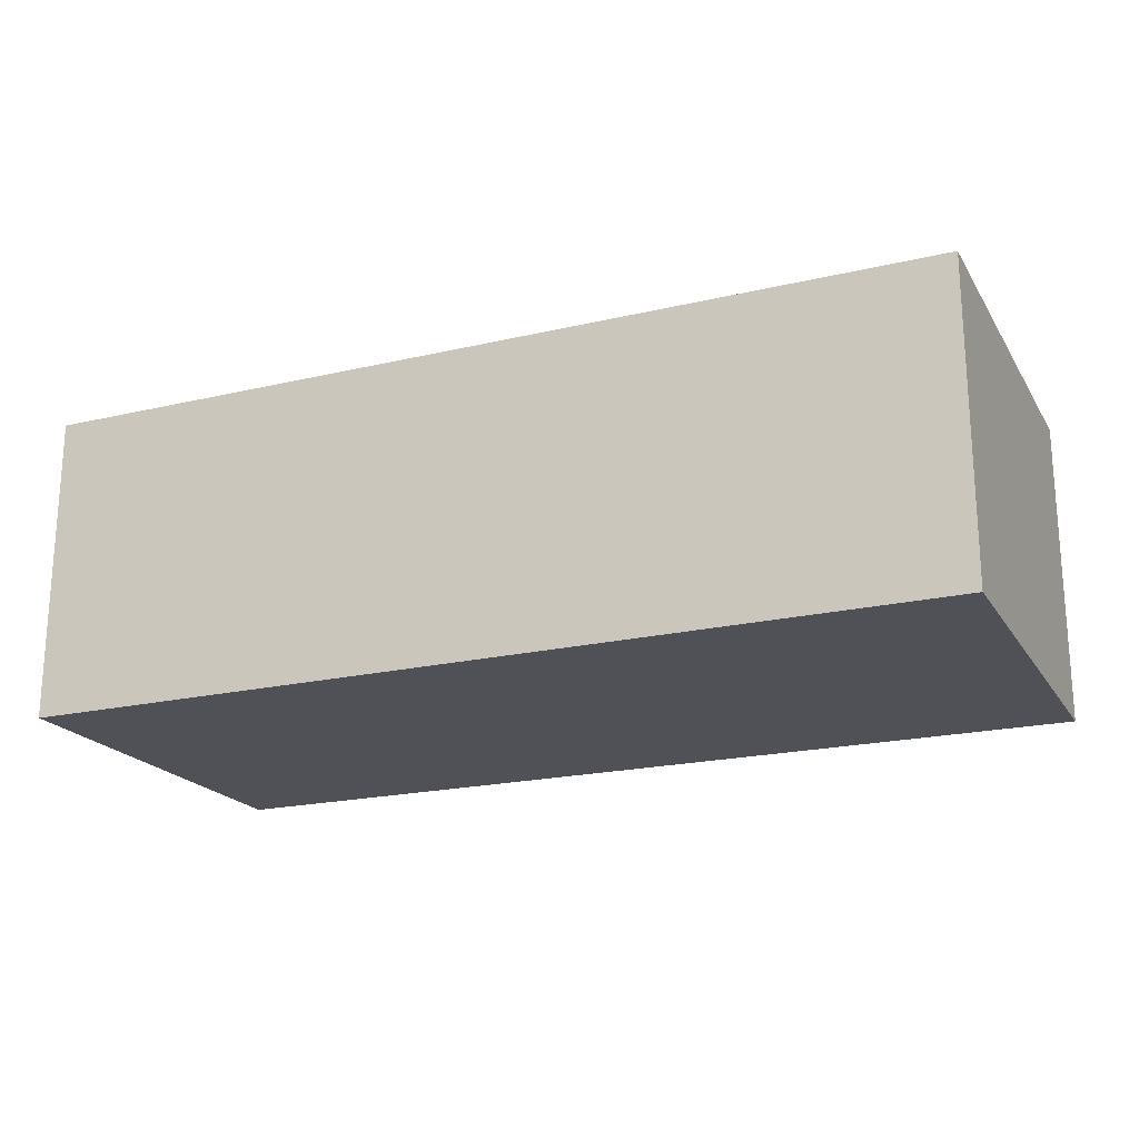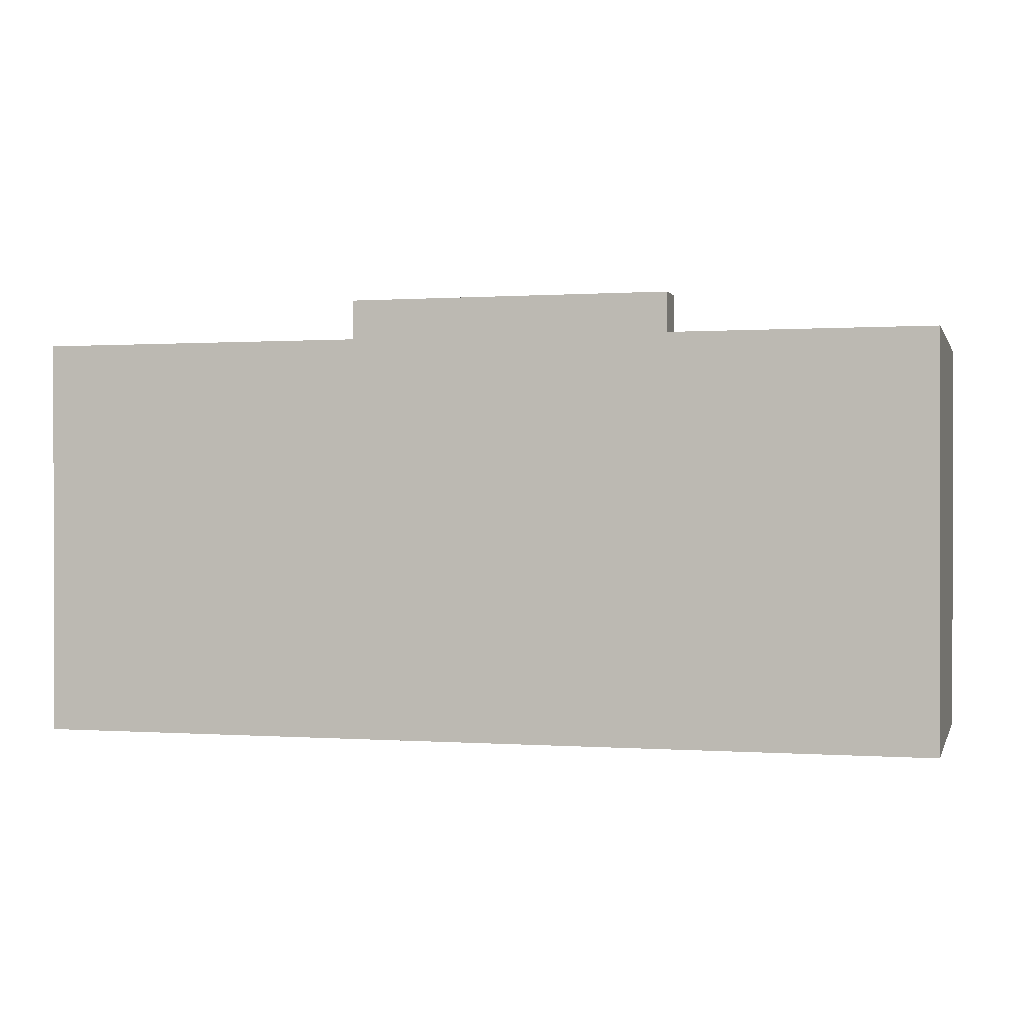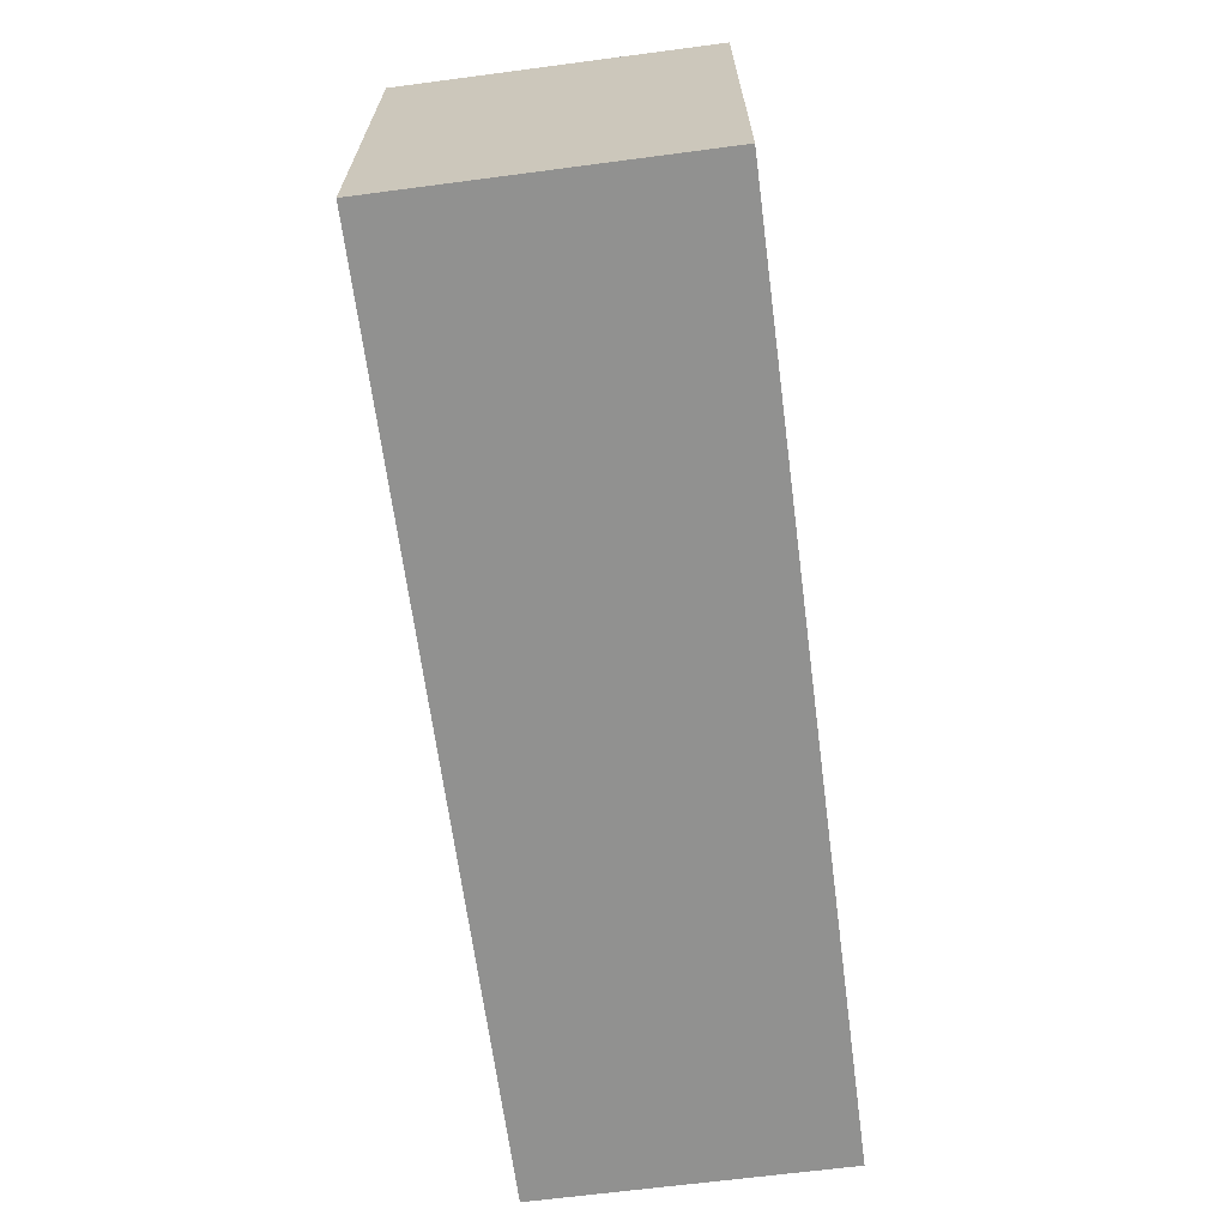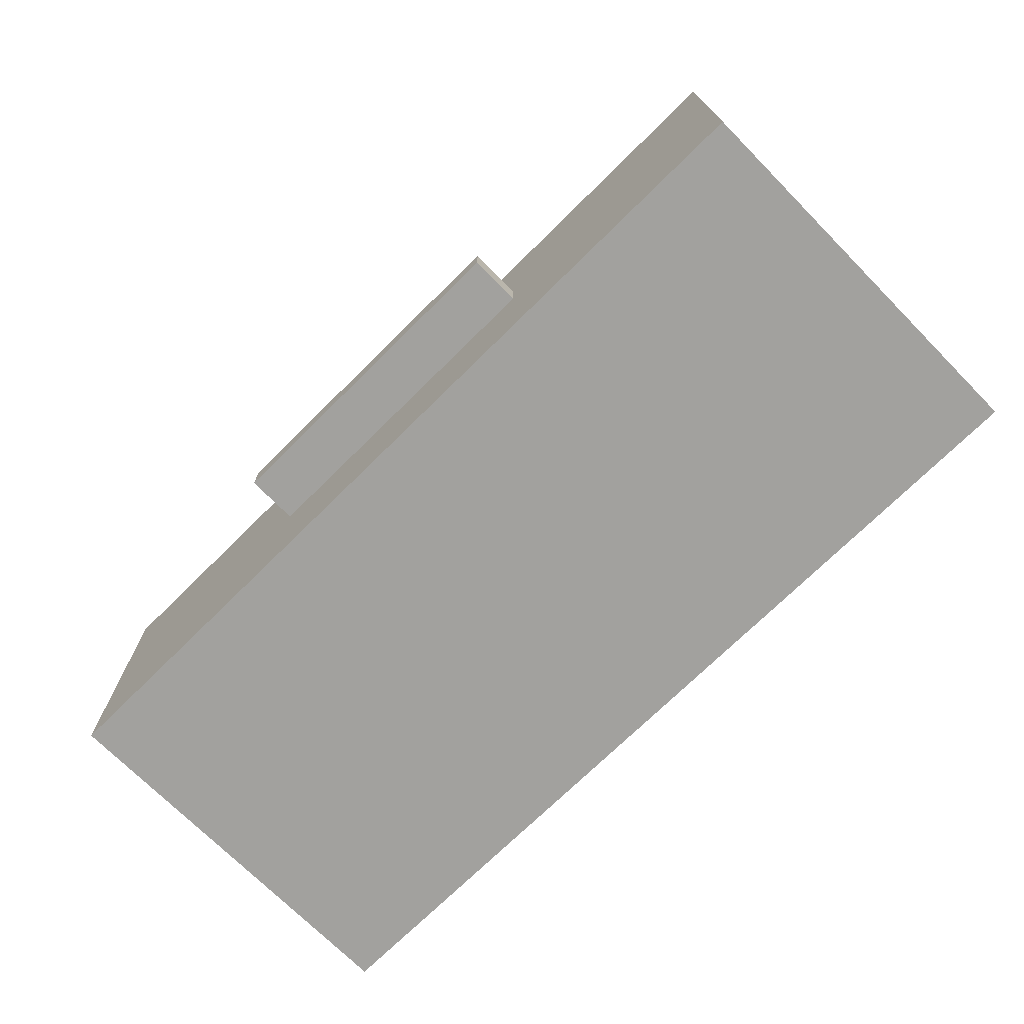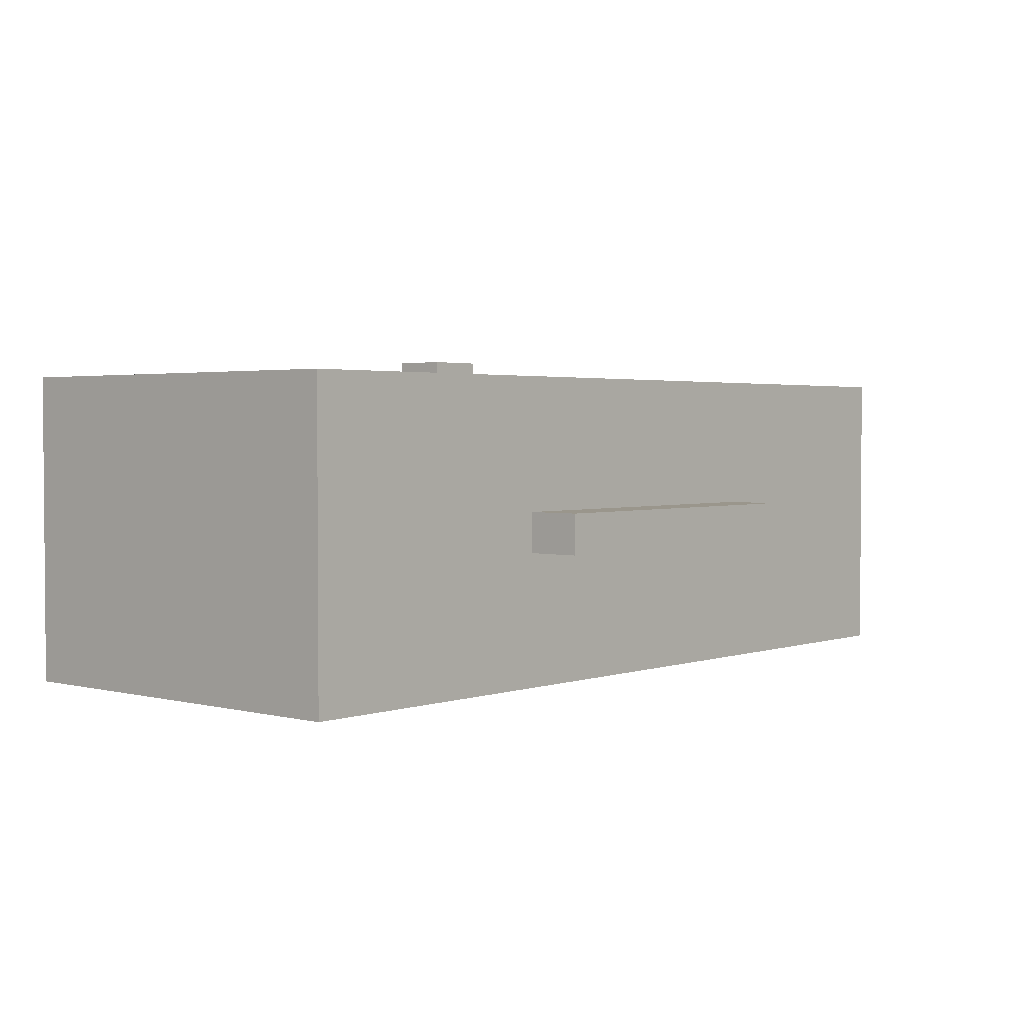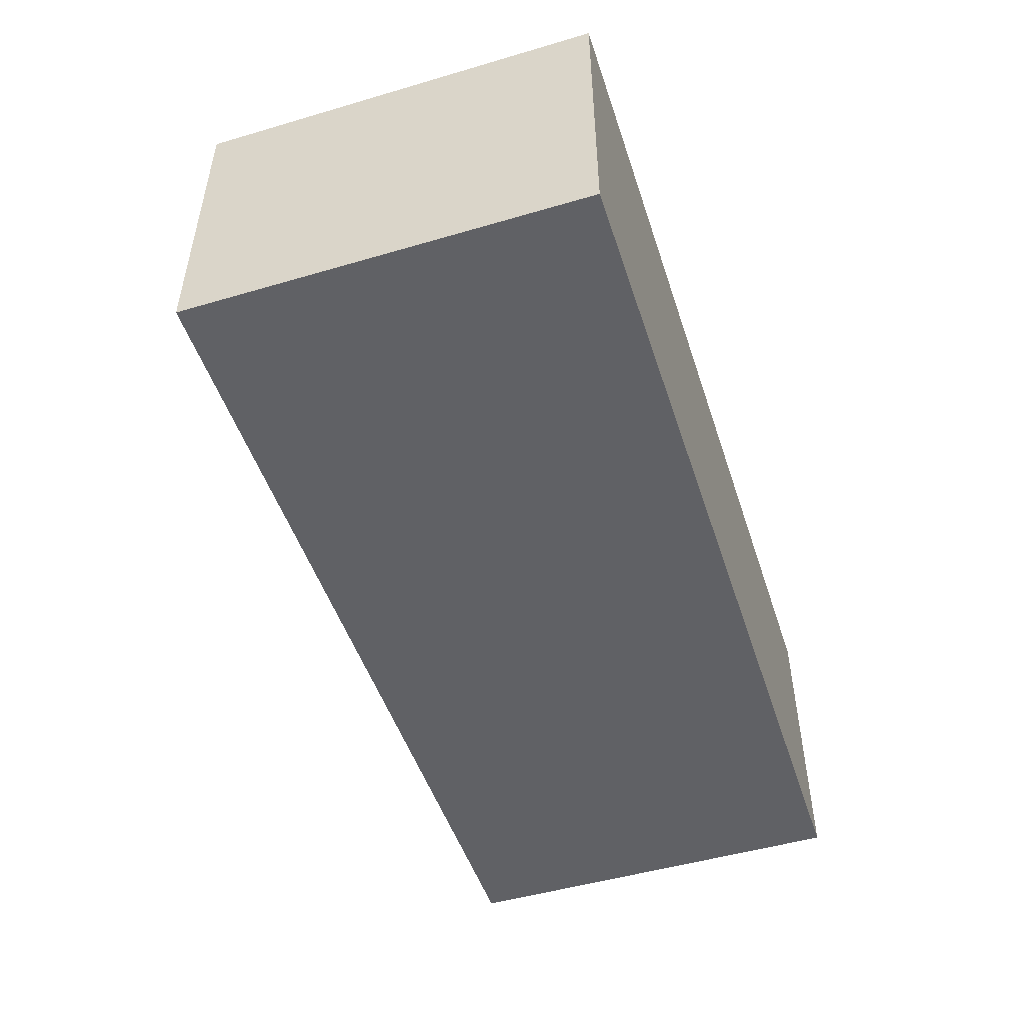
<metadata>
{"format":"obj","ext":"obj","renderer":"f3d","projection":"perspective","resolution":1024,"background":"white","views":[{"elev":-20.3,"azim":23.2,"up":"+Z"},{"elev":0.2,"azim":-165.0,"up":"+Y"},{"elev":-66.0,"azim":97.5,"up":"+Y"},{"elev":-72.1,"azim":-135.3,"up":"+Z"},{"elev":2.5,"azim":131.1,"up":"+Z"},{"elev":-49.4,"azim":-72.0,"up":"+Z"}]}
</metadata>
<code>
v -0.7841 0 0.264
v 0.7841 0 0.264
v -0.7841 0.6927 0.264
v 0.7841 0.6927 0.264
v -0.7841 0.6927 -0.264
v 0.7841 0.6927 -0.264
v -0.7841 0 -0.264
v 0.7841 0 -0.264
v -0.3564 0.6927 -0.264
v -0.3564 0.6927 0.264
v -0.3564 0 0.264
v -0.3564 0 -0.264
v 0.3487 0 0.264
v 0.3487 0.6927 0.264
v 0.3487 0.6927 -0.264
v 0.3487 0 -0.264
v -0.7163 0.06656 0.264
v -0.4243 0.06656 0.264
v -0.4808 0.6262 0.264
v -0.6557 0.6262 0.264
v 0.4112 0.06656 0.264
v 0.4677 0.6262 0.264
v 0.7216 0.06656 0.264
v 0.661 0.6262 0.264
v -0.4808 0.4583 0.264
v -0.6557 0.4583 0.264
v 0.4677 0.4583 0.264
v 0.661 0.4583 0.264
v -0.4243 0.3423 0.264
v -0.7163 0.3423 0.264
v 0.4112 0.3423 0.264
v 0.7216 0.3423 0.264
v -0.2568 0.5949 0.264
v -0.2568 0.09785 0.264
v 0.2491 0.09785 0.264
v 0.2491 0.5949 0.264
v -0.2568 0.1973 0.264
v 0.2491 0.1973 0.264
v -0.2568 0.4785 0.264
v 0.2491 0.4785 0.264
v -0.2424 0.5821 0.264
v -0.2424 0.4913 0.264
v 0.2347 0.4913 0.264
v 0.2347 0.5821 0.264
v -0.2568 0.4514 0.264
v 0.2491 0.4514 0.264
v -0.2568 0.2367 0.264
v 0.2491 0.2367 0.264
v 0.1066 0.3887 0.264
v 0.2036 0.3887 0.264
v 0.1066 0.2994 0.264
v 0.2036 0.2994 0.264
v 0.1066 0.3887 0.2971
v 0.2036 0.3887 0.2971
v 0.1066 0.2994 0.2971
v 0.2036 0.2994 0.2971
v -0.2998 0.6927 -0.03479
v -0.2998 0.6927 0.03479
v 0.292 0.6927 0.03479
v 0.292 0.6927 -0.03479
v -0.2998 0.7855 -0.03479
v -0.2998 0.7855 0.03479
v 0.292 0.7855 0.03479
v 0.292 0.7855 -0.03479
v -0.1735 0.3887 0.264
v -0.1735 0.2994 0.264
v -0.6503 0.1351 0.264
v -0.4902 0.1351 0.264
v -0.4902 0.2738 0.264
v -0.6503 0.2738 0.264
v 0.4808 0.2738 0.264
v 0.652 0.2738 0.264
v 0.4808 0.1351 0.264
v 0.652 0.1351 0.264
f 41 42 43 44
f 61 62 63 64
f 12 9 15 16
f 11 12 16 13
f 2 8 6 4
f 7 1 3 5
f 3 10 9 5
f 67 68 69 70
f 7 12 11 1
f 5 9 12 7
f 22 27 28 24
f 15 14 4 6
f 16 15 6 8
f 13 16 8 2
f 1 11 18 17
f 11 10 19 25 29 18
f 10 3 20 19
f 3 1 17 30 26 20
f 14 13 21 31 27 22
f 13 2 23 21
f 2 4 24 28 32 23
f 4 14 22 24
f 26 25 19 20
f 28 27 31 32
f 30 29 25 26
f 72 71 73 74
f 10 11 34 37 47 45 39 33
f 11 13 35 34
f 13 14 36 40 46 48 38 35
f 14 10 33 36
f 38 37 34 35
f 40 39 45 46
f 33 39 42 41
f 39 40 43 42
f 40 36 44 43
f 36 33 41 44
f 54 53 55 56
f 48 47 37 38
f 46 45 65 49 50
f 65 66 51 49
f 47 48 52 51 66
f 48 46 50 52
f 50 49 53 54
f 49 51 55 53
f 51 52 56 55
f 52 50 54 56
f 9 10 58 57
f 10 14 59 58
f 14 15 60 59
f 15 9 57 60
f 57 58 62 61
f 58 59 63 62
f 59 60 64 63
f 60 57 61 64
f 45 47 66 65
f 17 18 68 67
f 18 29 69 68
f 29 30 70 69
f 30 17 67 70
f 32 31 71 72
f 31 21 73 71
f 21 23 74 73
f 23 32 72 74

</code>
